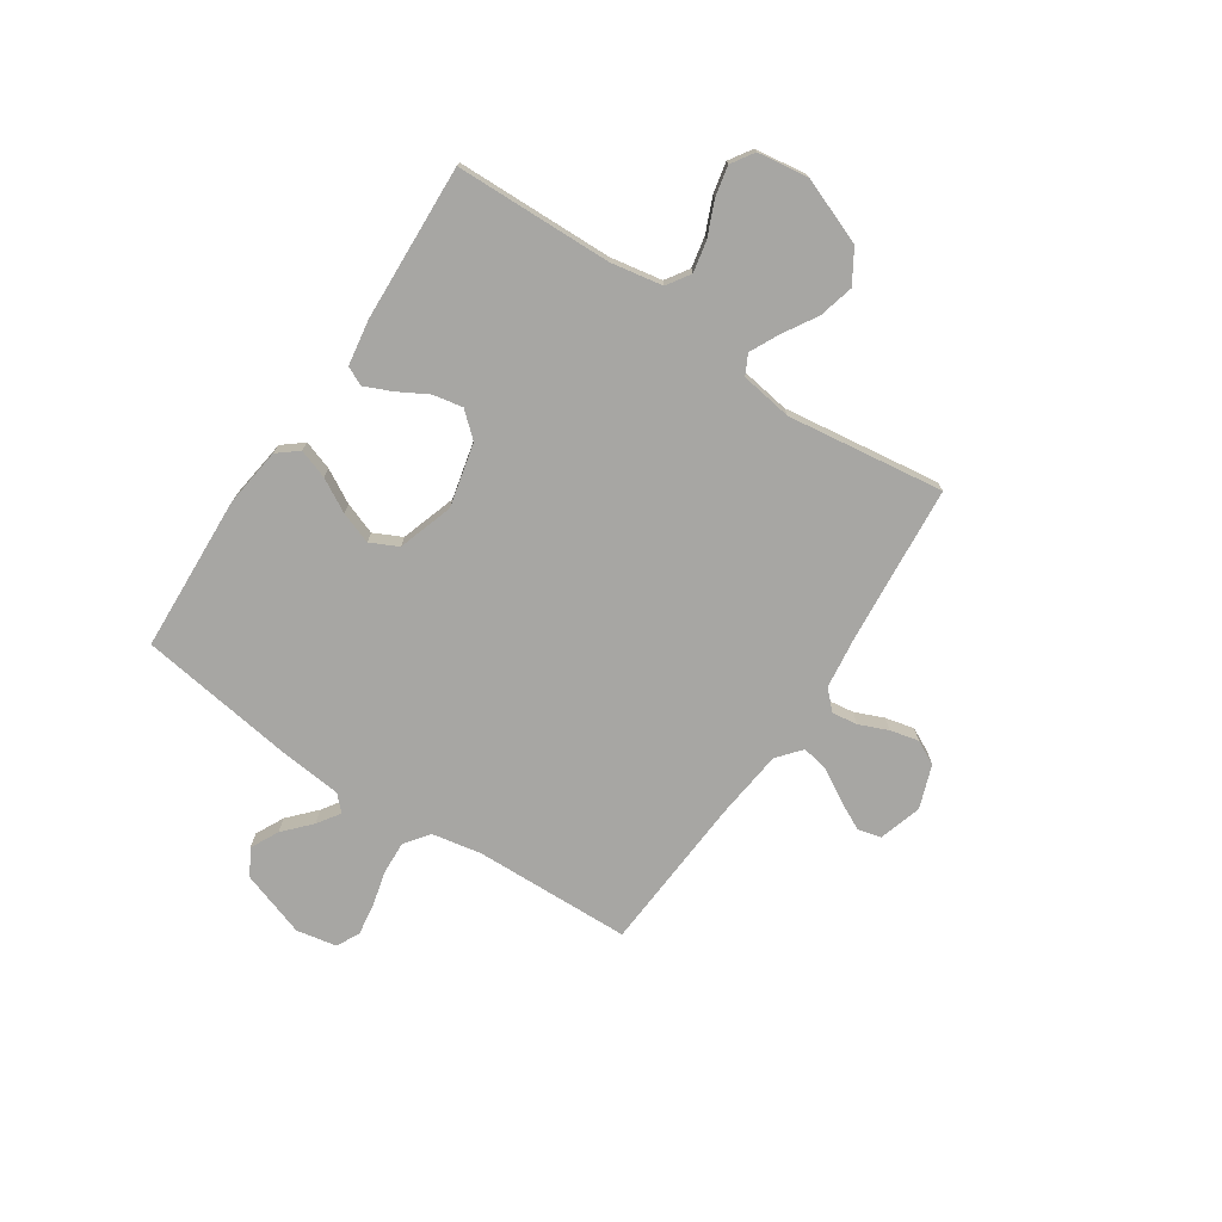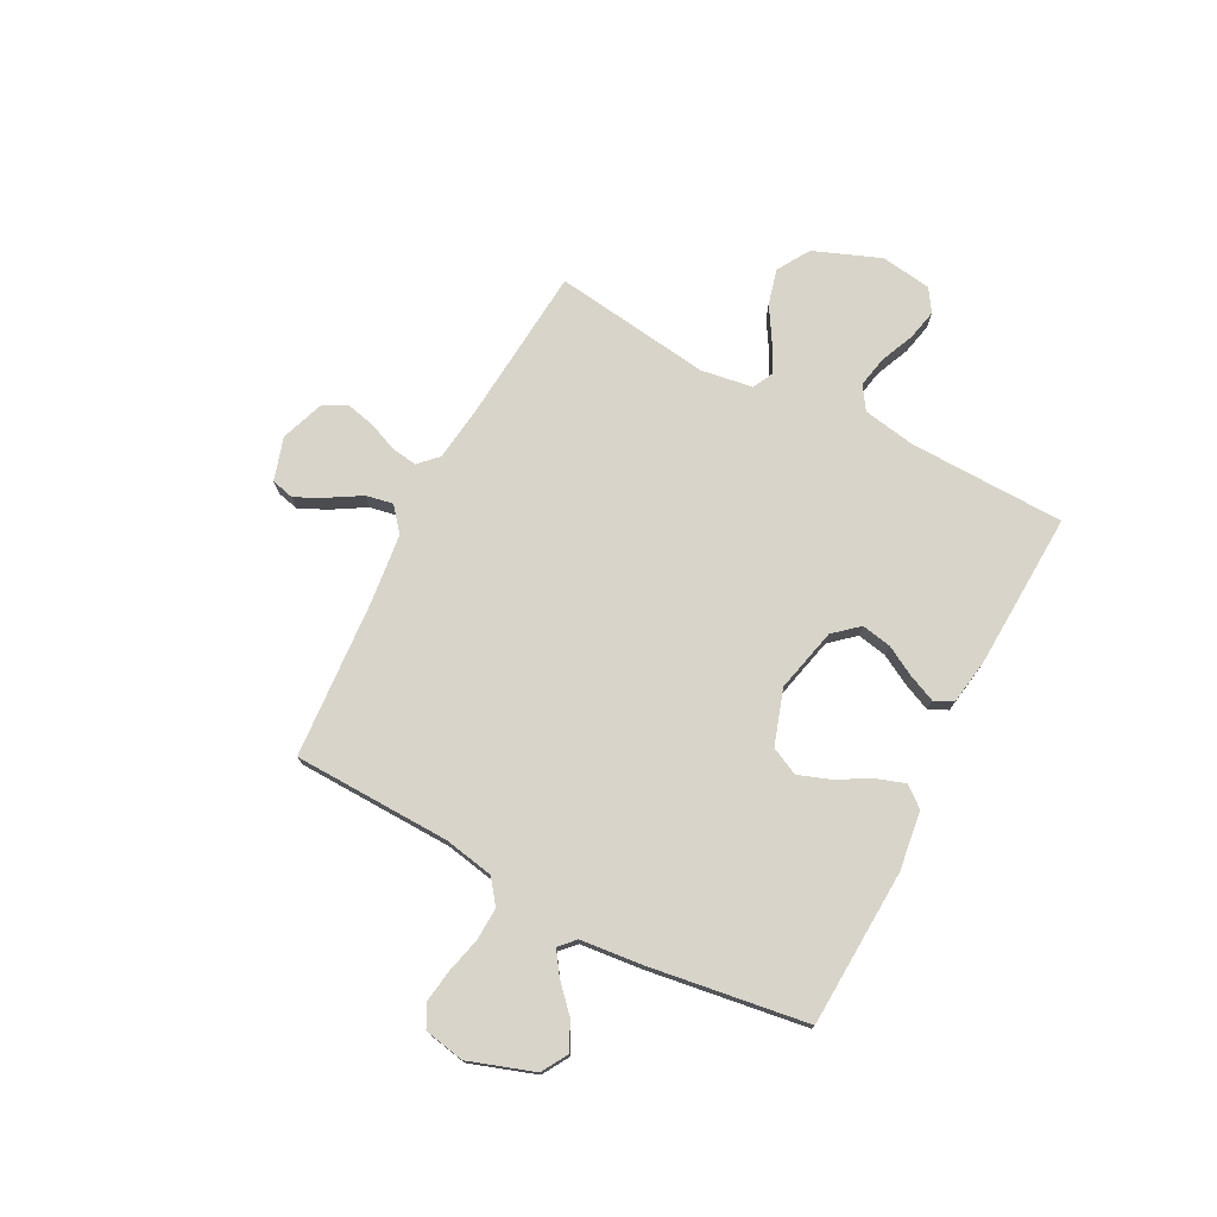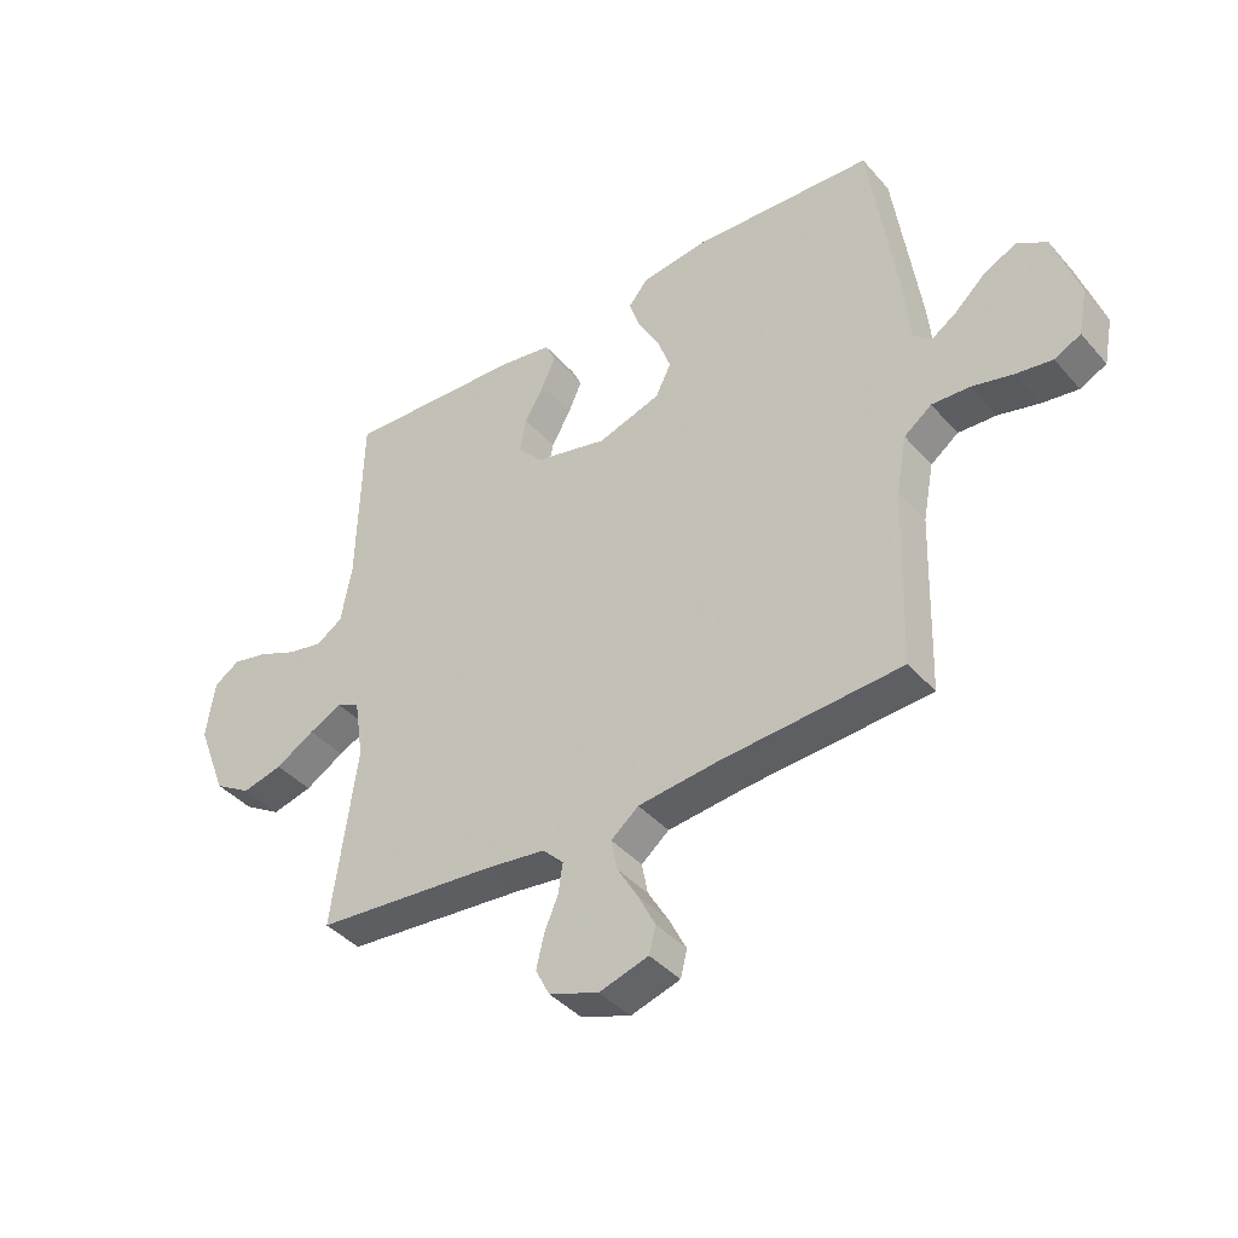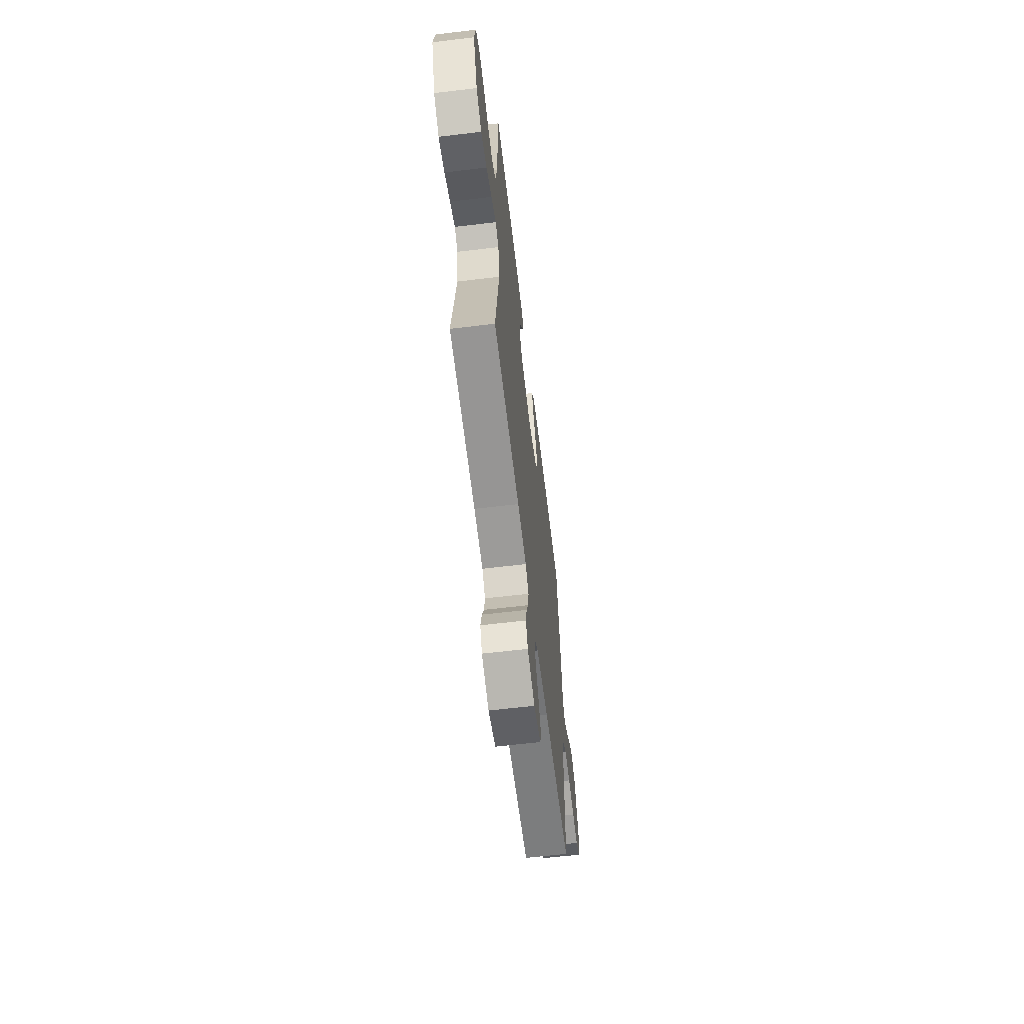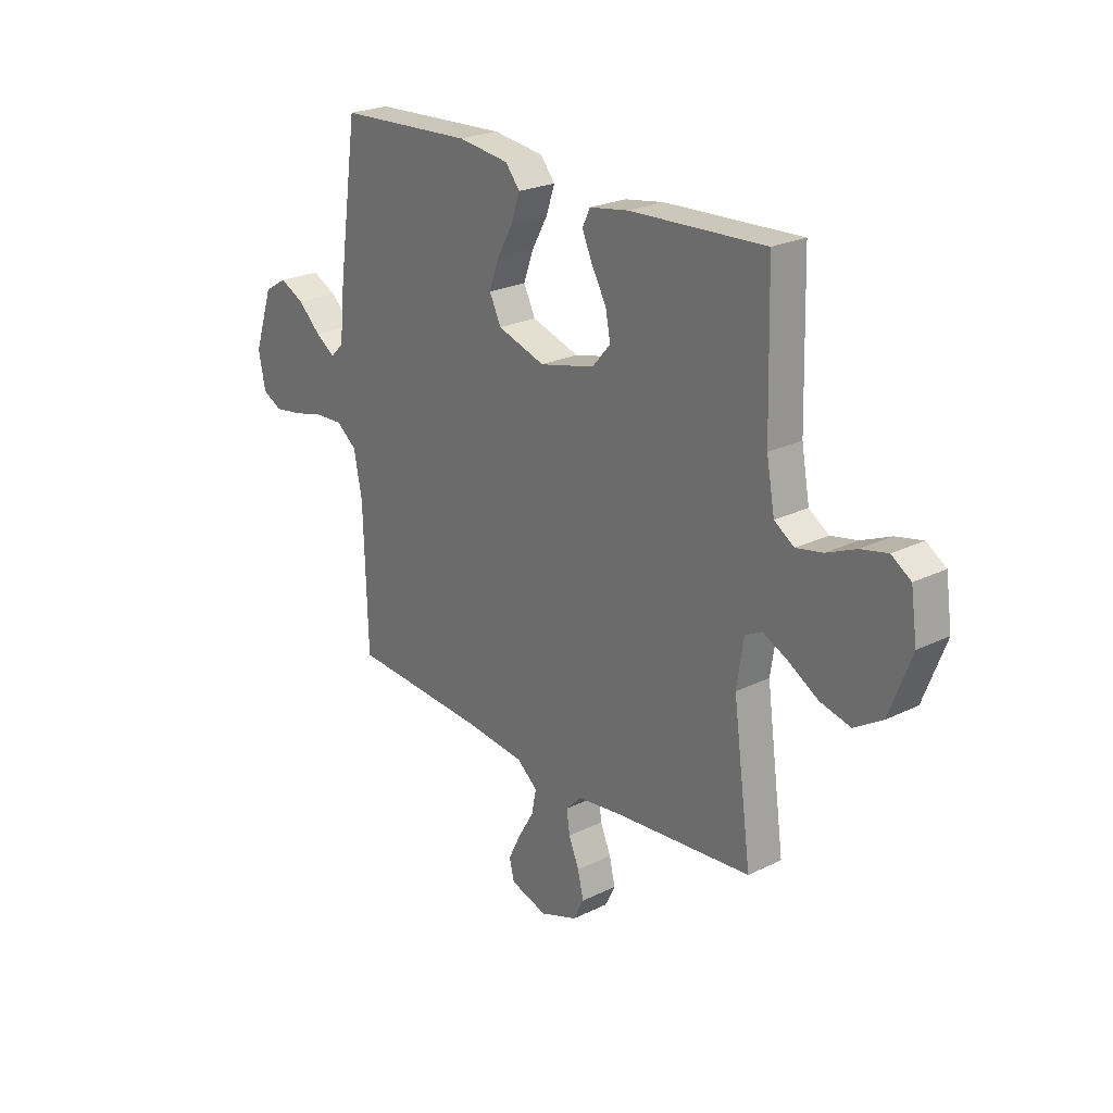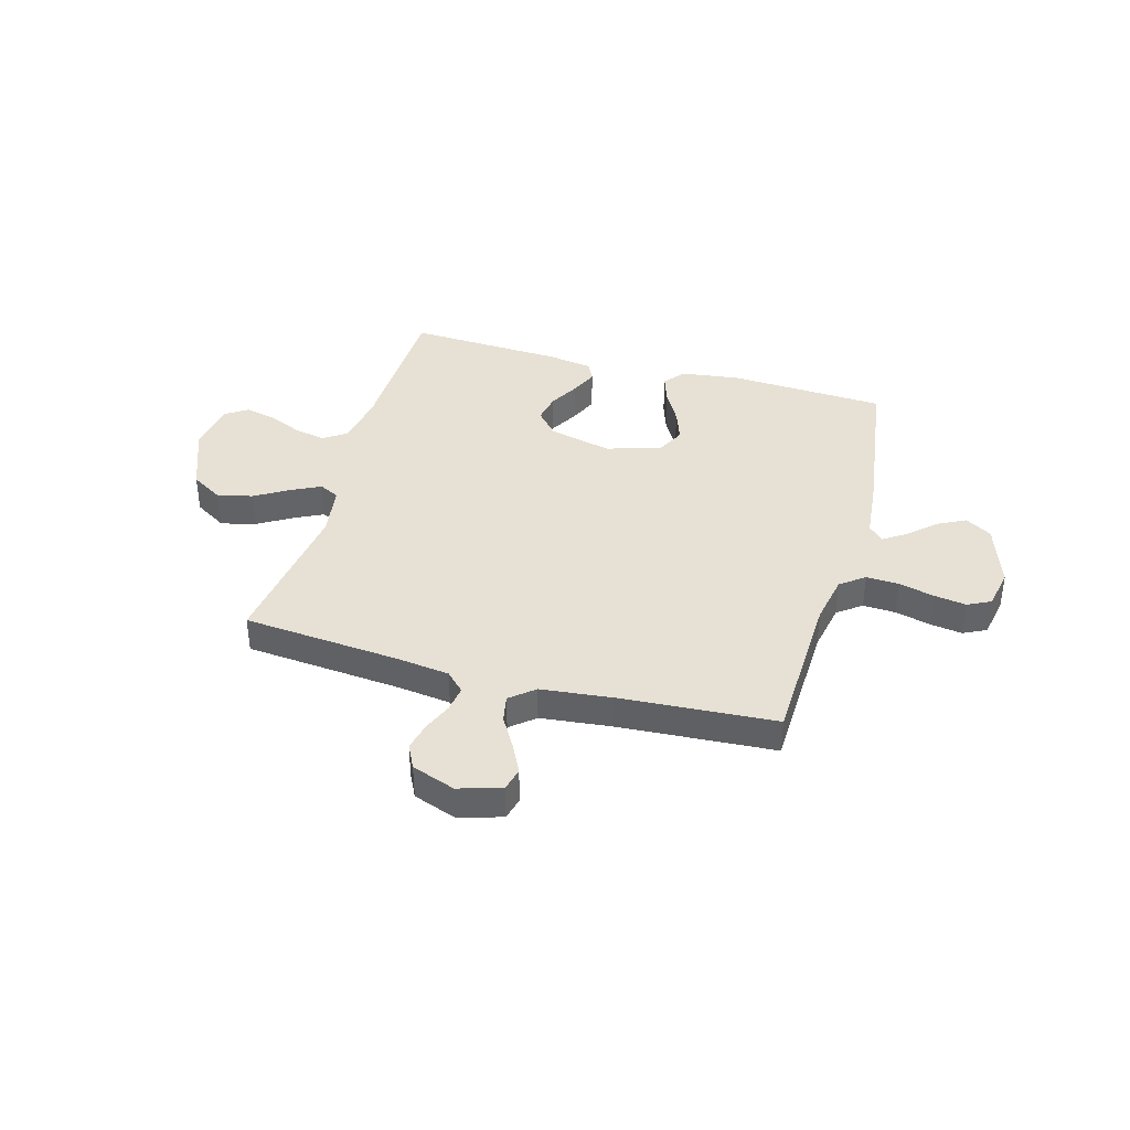
<metadata>
{"format":"obj","ext":"obj","renderer":"f3d","projection":"perspective","resolution":1024,"background":"white","views":[{"elev":-74.1,"azim":56.3,"up":"+Y"},{"elev":75.1,"azim":-62.6,"up":"+Y"},{"elev":-40.5,"azim":-143.2,"up":"+Z"},{"elev":-62.7,"azim":96.9,"up":"+Z"},{"elev":23.7,"azim":50.6,"up":"+Z"},{"elev":39.2,"azim":-164.3,"up":"+Y"}]}
</metadata>
<code>
v -0.5 0.07 -0.5
v -0.509 0.07 -0.2
v -0.527 0.07 -0.105
v -0.573 0.07 -0.07
v -0.636 0.07 -0.073
v -0.704 0.07 -0.09
v -0.765 0.07 -0.099
v -0.809 0.07 -0.077
v -0.824 0.07 0
v -0.782 0.07 0.125
v -0.732 0.07 0.155
v -0.678 0.07 0.128
v -0.627 0.07 0.081
v -0.584 0.07 0.052
v -0.555 0.07 0.08
v -0.543 0.07 0.2
v -0.5 0.07 0.5
v -0.2 0.07 0.515
v -0.087 0.07 0.5
v -0.055 0.07 0.461
v -0.074 0.07 0.405
v -0.109 0.07 0.342
v -0.131 0.07 0.281
v -0.105 0.07 0.228
v 0 0.07 0.194
v 0.122 0.07 0.223
v 0.163 0.07 0.27
v 0.152 0.07 0.327
v 0.12 0.07 0.384
v 0.097 0.07 0.436
v 0.114 0.07 0.472
v 0.2 0.07 0.486
v 0.5 0.07 0.5
v 0.508 0.07 0.2
v 0.526 0.07 0.101
v 0.57 0.07 0.072
v 0.629 0.07 0.084
v 0.694 0.07 0.112
v 0.753 0.07 0.125
v 0.796 0.07 0.097
v 0.81 0.07 0
v 0.761 0.07 -0.127
v 0.699 0.07 -0.165
v 0.632 0.07 -0.148
v 0.567 0.07 -0.109
v 0.512 0.07 -0.082
v 0.474 0.07 -0.101
v 0.459 0.07 -0.2
v 0.5 0.07 -0.5
v 0.2 0.07 -0.526
v 0.098 0.07 -0.539
v 0.063 0.07 -0.574
v 0.07 0.07 -0.623
v 0.093 0.07 -0.678
v 0.106 0.07 -0.733
v 0.083 0.07 -0.779
v 0 0.07 -0.809
v -0.082 0.07 -0.784
v -0.093 0.07 -0.74
v -0.065 0.07 -0.684
v -0.03 0.07 -0.625
v -0.02 0.07 -0.573
v -0.066 0.07 -0.535
v -0.2 0.07 -0.52
v -0.5 0 -0.5
v -0.509 0 -0.2
v -0.527 0 -0.105
v -0.573 0 -0.07
v -0.636 0 -0.073
v -0.704 0 -0.09
v -0.765 0 -0.099
v -0.809 0 -0.077
v -0.824 0 0
v -0.782 0 0.125
v -0.732 0 0.155
v -0.678 0 0.128
v -0.627 0 0.081
v -0.584 0 0.052
v -0.555 0 0.08
v -0.543 0 0.2
v -0.5 0 0.5
v -0.2 0 0.515
v -0.087 0 0.5
v -0.055 0 0.461
v -0.074 0 0.405
v -0.109 0 0.342
v -0.131 0 0.281
v -0.105 0 0.228
v 0 0 0.194
v 0.122 0 0.223
v 0.163 0 0.27
v 0.152 0 0.327
v 0.12 0 0.384
v 0.097 0 0.436
v 0.114 0 0.472
v 0.2 0 0.486
v 0.5 0 0.5
v 0.508 0 0.2
v 0.526 0 0.101
v 0.57 0 0.072
v 0.629 0 0.084
v 0.694 0 0.112
v 0.753 0 0.125
v 0.796 0 0.097
v 0.81 0 0
v 0.761 0 -0.127
v 0.699 0 -0.165
v 0.632 0 -0.148
v 0.567 0 -0.109
v 0.512 0 -0.082
v 0.474 0 -0.101
v 0.459 0 -0.2
v 0.5 0 -0.5
v 0.2 0 -0.526
v 0.098 0 -0.539
v 0.063 0 -0.574
v 0.07 0 -0.623
v 0.093 0 -0.678
v 0.106 0 -0.733
v 0.083 0 -0.779
v 0 0 -0.809
v -0.082 0 -0.784
v -0.093 0 -0.74
v -0.065 0 -0.684
v -0.03 0 -0.625
v -0.02 0 -0.573
v -0.066 0 -0.535
v -0.2 0 -0.52
f 59 60 61
f 58 59 61
f 57 58 61
f 56 57 61
f 55 56 61
f 54 55 61
f 53 54 61
f 52 53 61 62
f 51 52 62 63
f 48 49 50
f 51 63 64
f 50 51 64
f 48 50 64
f 47 48 64
f 43 44 45
f 42 43 45
f 41 42 45
f 40 41 45
f 39 40 45
f 38 39 45
f 37 38 45
f 36 37 45 46
f 35 36 46 47
f 32 33 34
f 31 32 34
f 30 31 34
f 29 30 34
f 28 29 34
f 34 35 47
f 28 34 47
f 27 28 47
f 20 21 22
f 19 20 22
f 18 19 22
f 17 18 22
f 16 17 22
f 15 16 22
f 14 15 22 23
f 11 12 13
f 10 11 13
f 9 10 13
f 8 9 13
f 7 8 13
f 6 7 13
f 5 6 13
f 4 5 13 14
f 14 23 24
f 4 14 24
f 3 4 24
f 47 64 1
f 27 47 1
f 26 27 1
f 2 3 24 25
f 1 2 25 26
f 125 124 123
f 125 123 122
f 125 122 121
f 125 121 120
f 125 120 119
f 125 119 118
f 125 118 117
f 126 125 117 116
f 127 126 116 115
f 114 113 112
f 128 127 115
f 128 115 114
f 128 114 112
f 128 112 111
f 109 108 107
f 109 107 106
f 109 106 105
f 109 105 104
f 109 104 103
f 109 103 102
f 109 102 101
f 110 109 101 100
f 111 110 100 99
f 98 97 96
f 98 96 95
f 98 95 94
f 98 94 93
f 98 93 92
f 111 99 98
f 111 98 92
f 111 92 91
f 86 85 84
f 86 84 83
f 86 83 82
f 86 82 81
f 86 81 80
f 86 80 79
f 87 86 79 78
f 77 76 75
f 77 75 74
f 77 74 73
f 77 73 72
f 77 72 71
f 77 71 70
f 77 70 69
f 78 77 69 68
f 88 87 78
f 88 78 68
f 88 68 67
f 65 128 111
f 65 111 91
f 65 91 90
f 89 88 67 66
f 90 89 66 65
f 1 65 66 2
f 2 66 67 3
f 3 67 68 4
f 4 68 69 5
f 5 69 70 6
f 6 70 71 7
f 7 71 72 8
f 8 72 73 9
f 9 73 74 10
f 10 74 75 11
f 11 75 76 12
f 12 76 77 13
f 13 77 78 14
f 14 78 79 15
f 15 79 80 16
f 16 80 81 17
f 17 81 82 18
f 18 82 83 19
f 19 83 84 20
f 20 84 85 21
f 21 85 86 22
f 22 86 87 23
f 23 87 88 24
f 24 88 89 25
f 25 89 90 26
f 26 90 91 27
f 27 91 92 28
f 28 92 93 29
f 29 93 94 30
f 30 94 95 31
f 31 95 96 32
f 32 96 97 33
f 33 97 98 34
f 34 98 99 35
f 35 99 100 36
f 36 100 101 37
f 37 101 102 38
f 38 102 103 39
f 39 103 104 40
f 40 104 105 41
f 41 105 106 42
f 42 106 107 43
f 43 107 108 44
f 44 108 109 45
f 45 109 110 46
f 46 110 111 47
f 47 111 112 48
f 48 112 113 49
f 49 113 114 50
f 50 114 115 51
f 51 115 116 52
f 52 116 117 53
f 53 117 118 54
f 54 118 119 55
f 55 119 120 56
f 56 120 121 57
f 57 121 122 58
f 58 122 123 59
f 59 123 124 60
f 60 124 125 61
f 61 125 126 62
f 62 126 127 63
f 63 127 128 64
f 64 128 65 1

</code>
